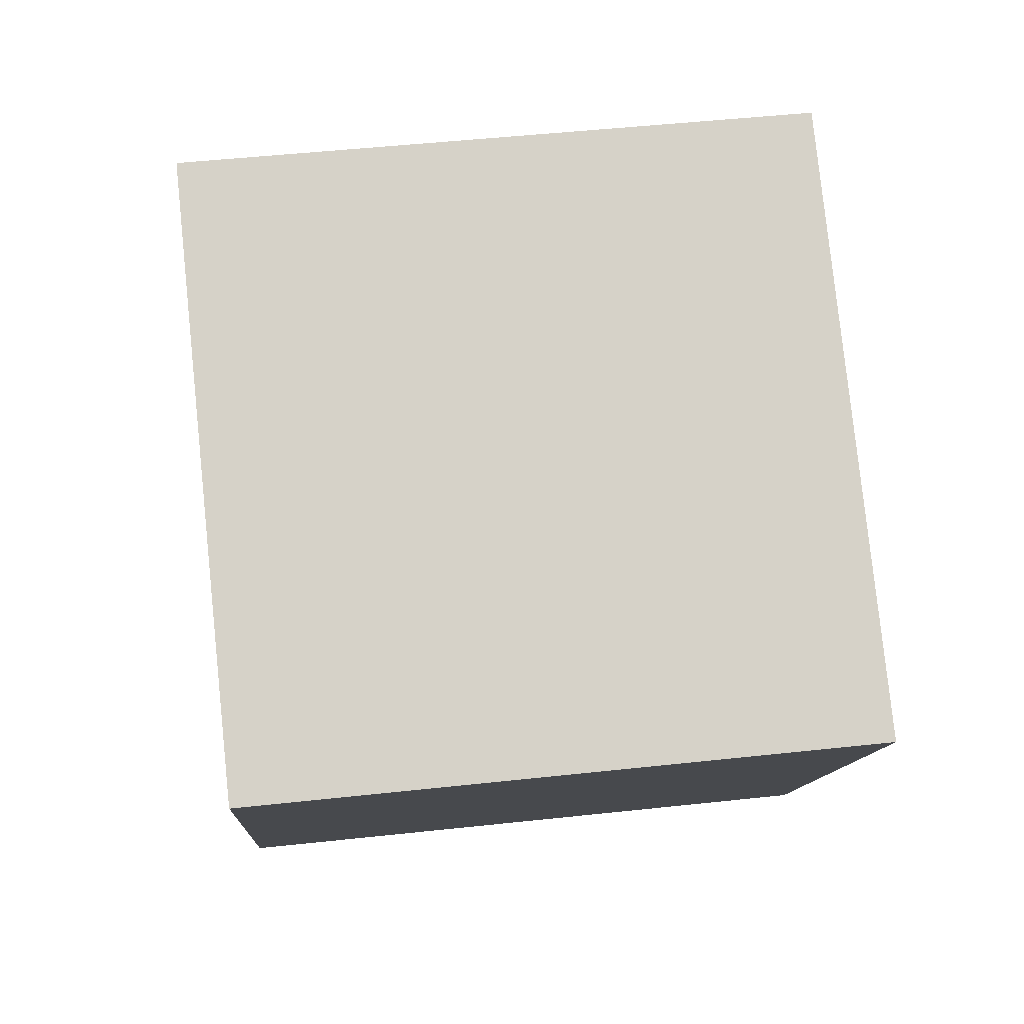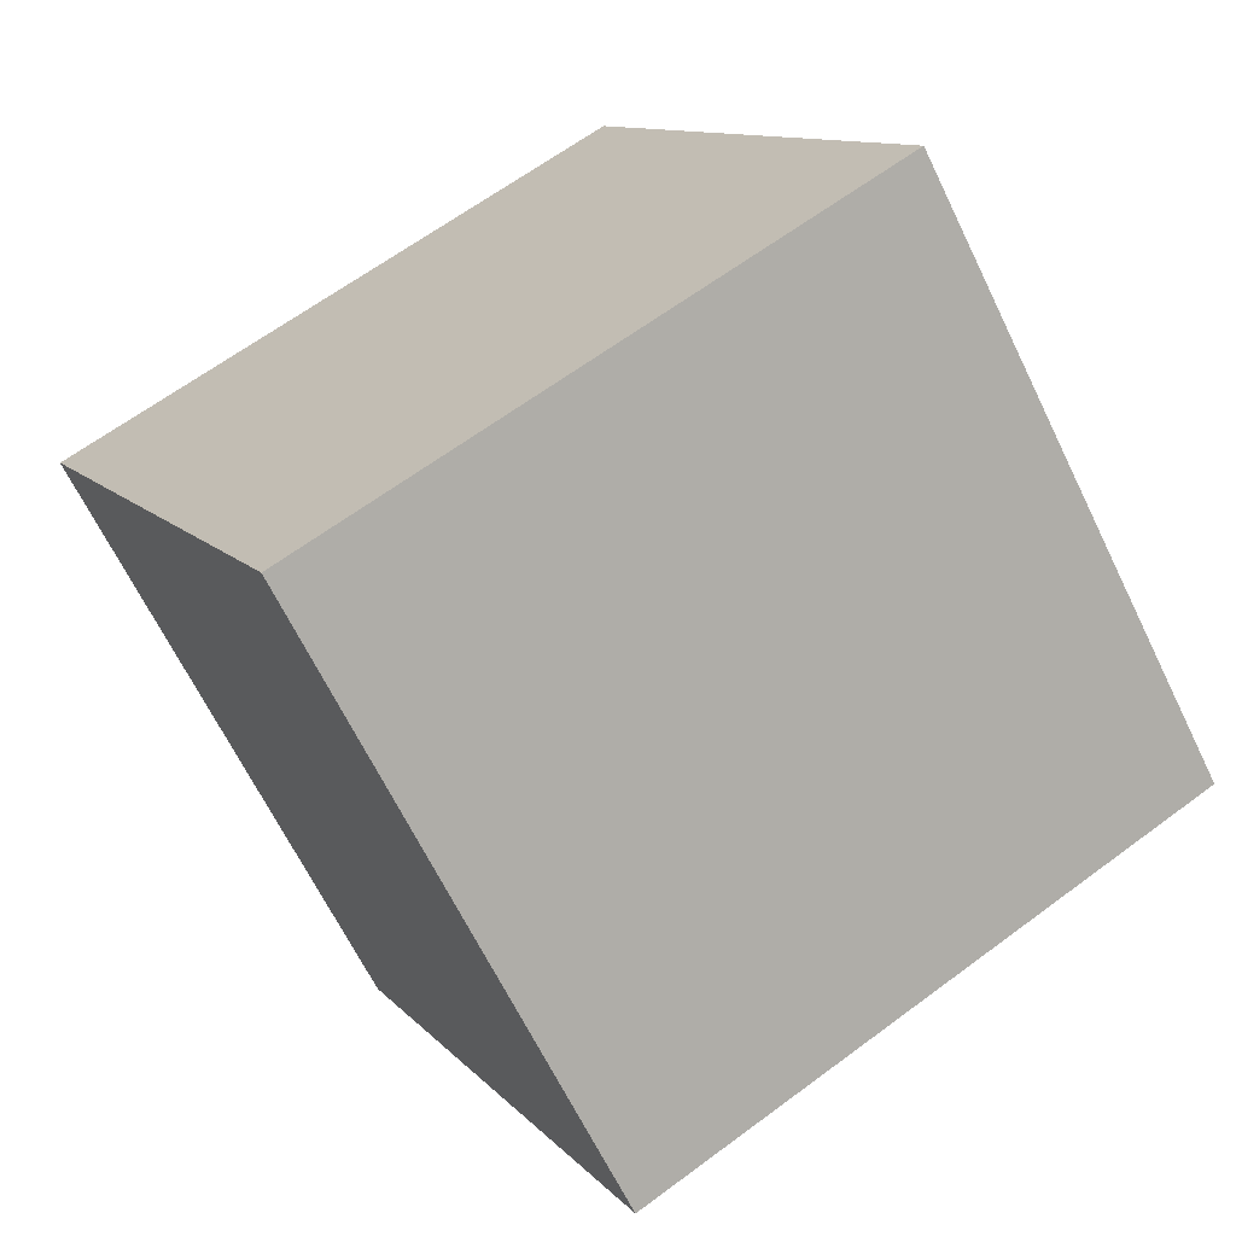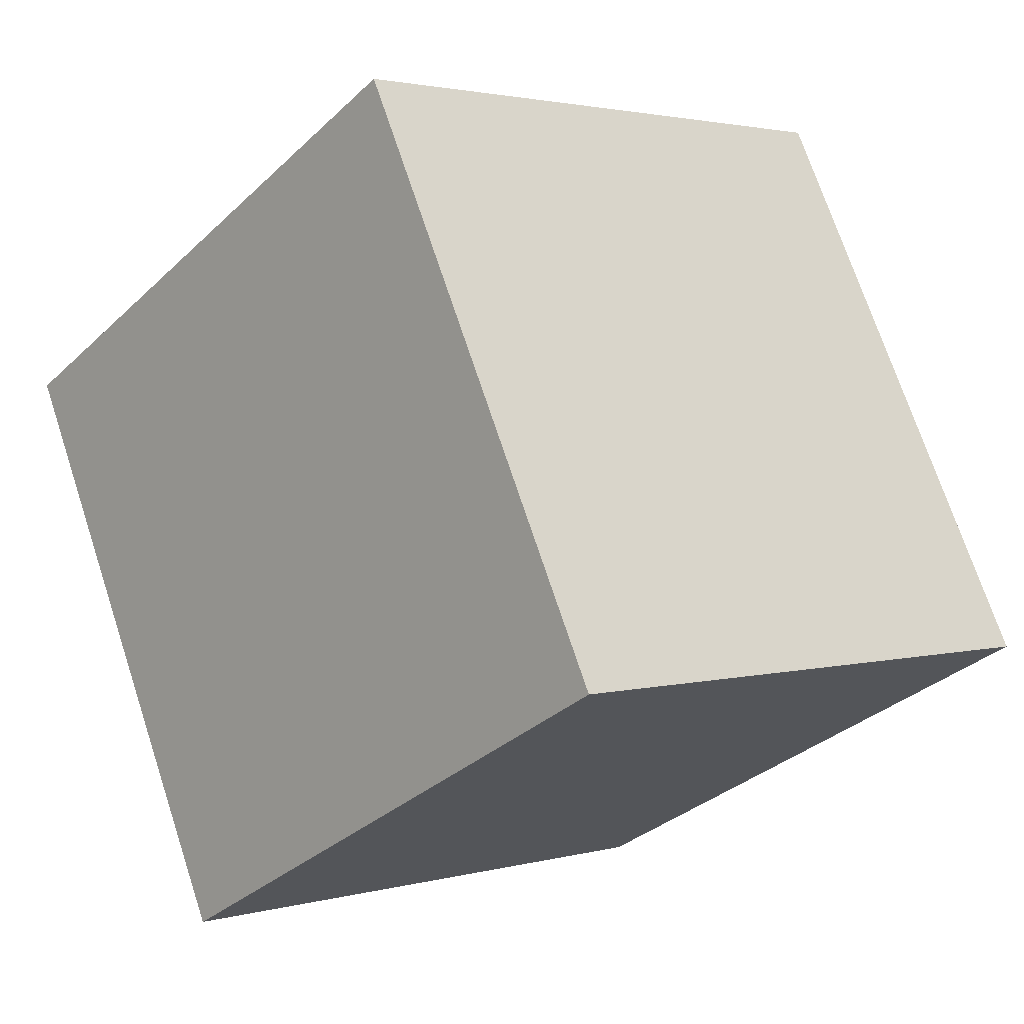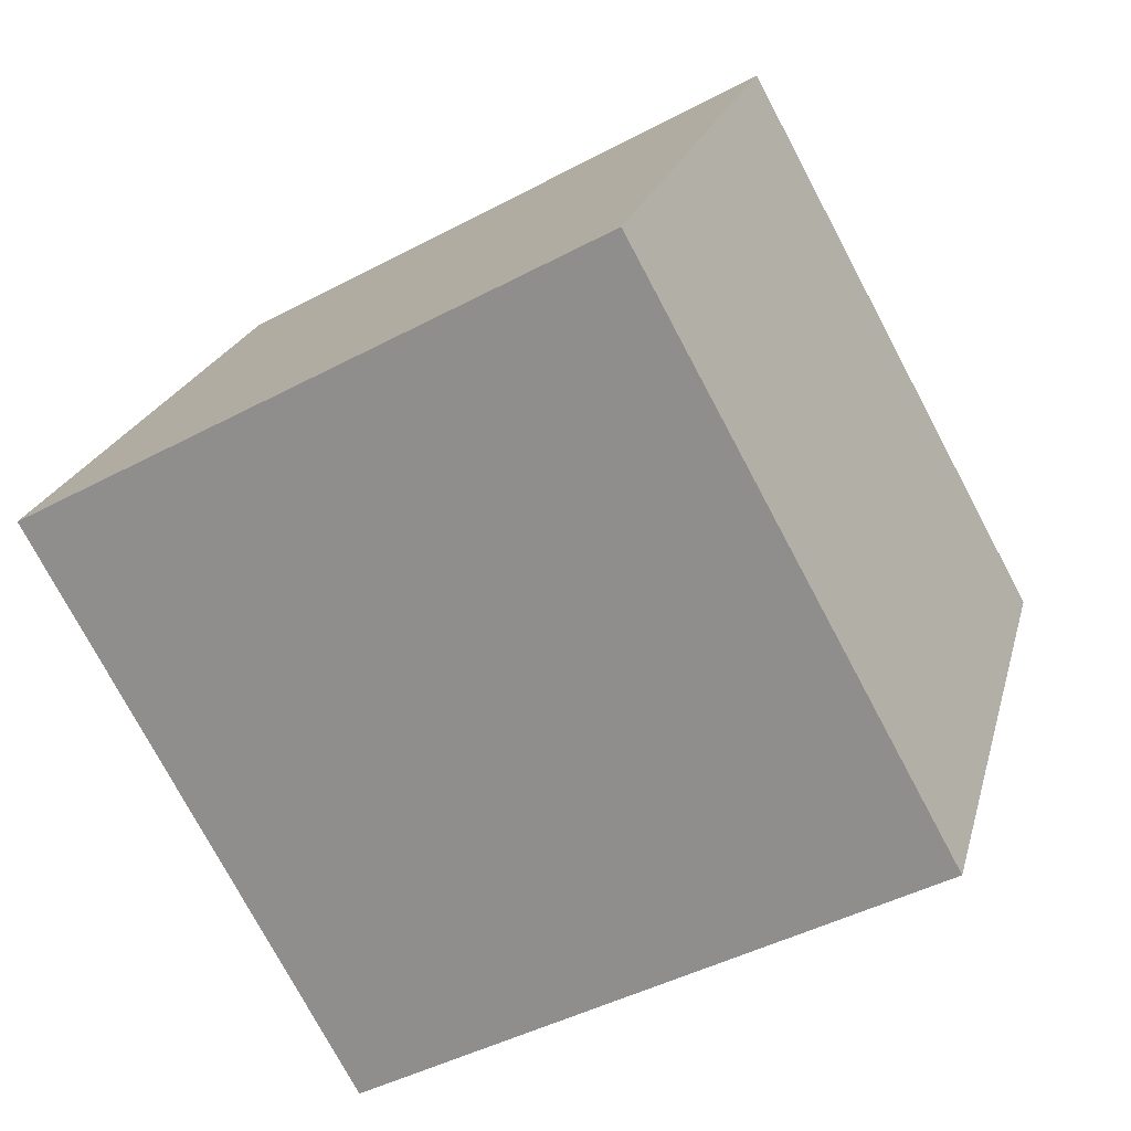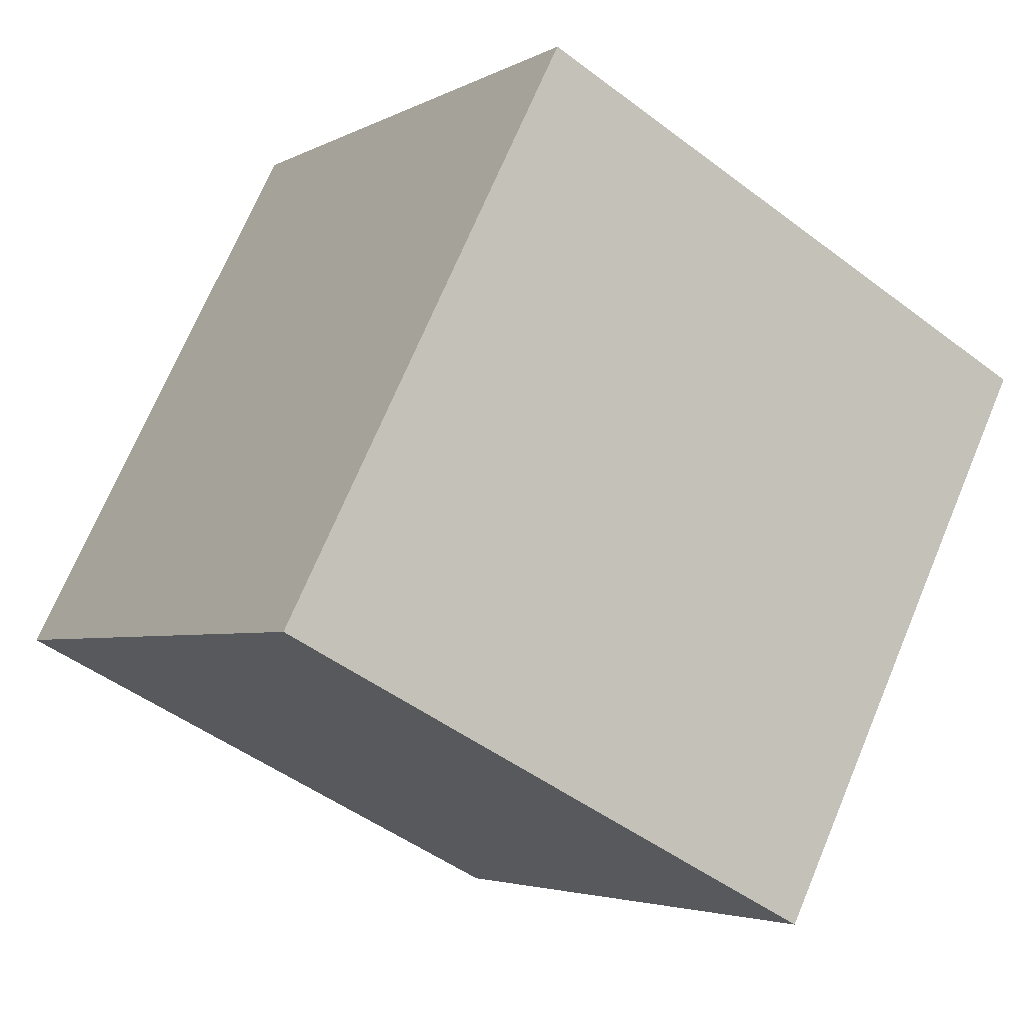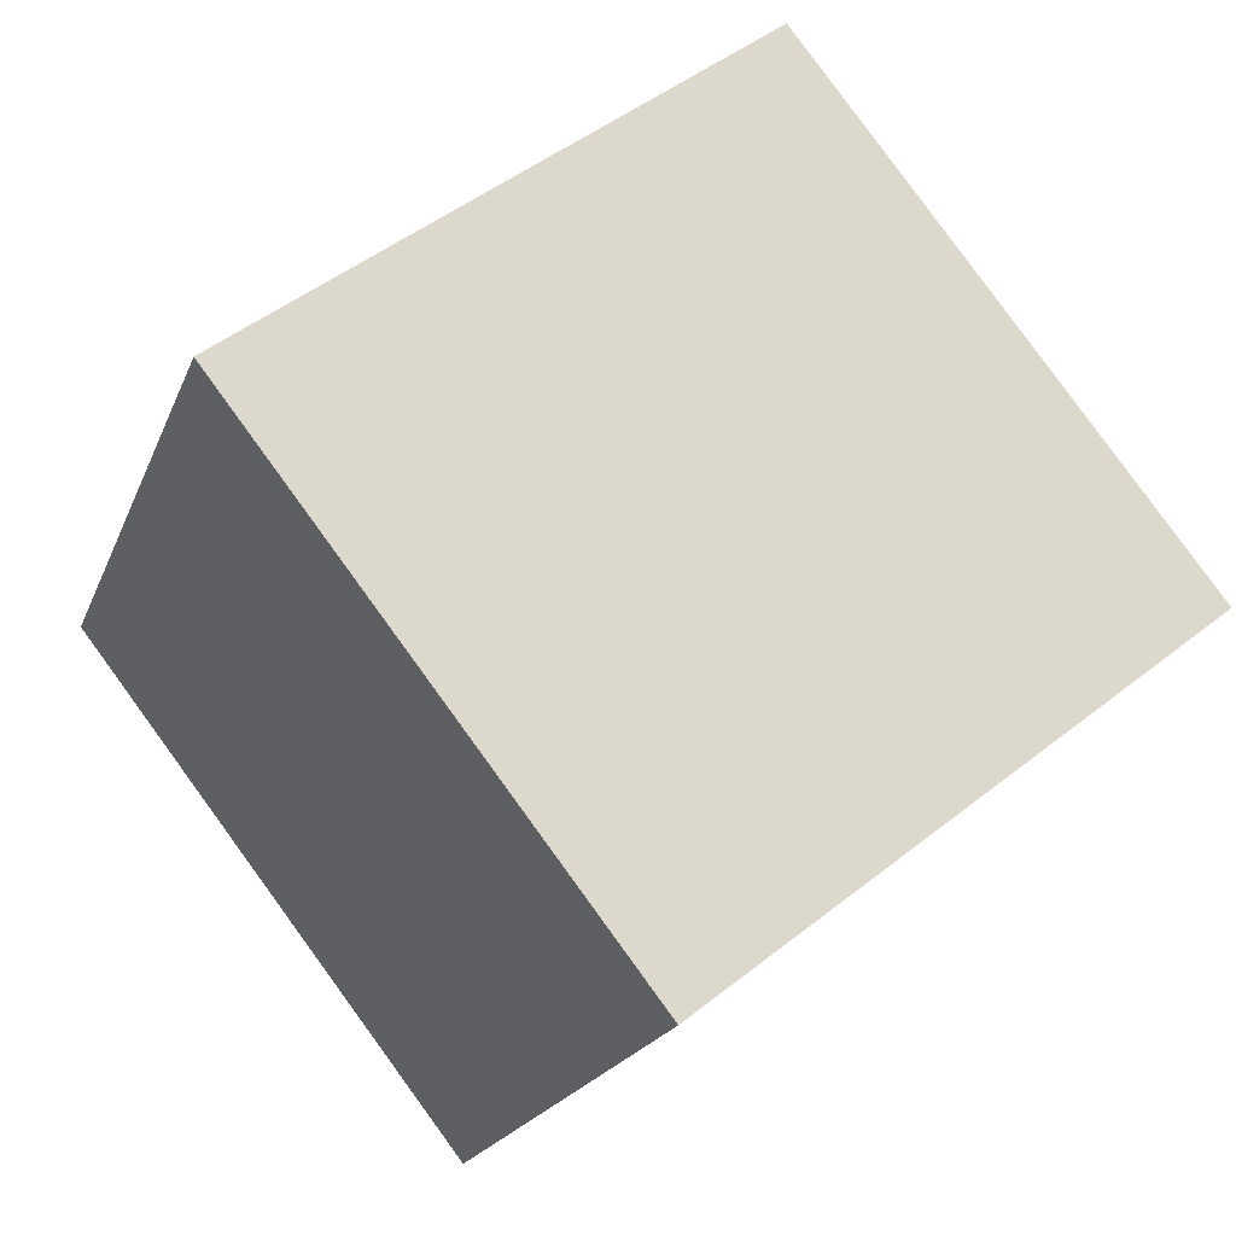
<metadata>
{"format":"obj","ext":"obj","renderer":"f3d","projection":"perspective","resolution":1024,"background":"white","views":[{"elev":52.0,"azim":173.2,"up":"+Y"},{"elev":-66.3,"azim":-63.7,"up":"+Z"},{"elev":2.3,"azim":-43.7,"up":"+Z"},{"elev":-44.9,"azim":32.0,"up":"+Z"},{"elev":-3.8,"azim":59.3,"up":"+Z"},{"elev":48.9,"azim":138.5,"up":"+Y"}]}
</metadata>
<code>
v 0.7196 0.5986 -0.3489
v 0.7189 0.7797 0.007736
v 0.7204 0.4231 0.1889
v 0.7196 0.5986 -0.3489
v 0.7204 0.4231 0.1889
v 0.7211 0.242 -0.1677
v 0.3196 0.5969 -0.3489
v 0.3211 0.2403 -0.1677
v 0.3204 0.4214 0.1889
v 0.3196 0.5969 -0.3489
v 0.3204 0.4214 0.1889
v 0.3189 0.778 0.007736
v 0.7196 0.5986 -0.3489
v 0.3196 0.5969 -0.3489
v 0.3189 0.778 0.007736
v 0.7196 0.5986 -0.3489
v 0.3189 0.778 0.007736
v 0.7189 0.7797 0.007736
v 0.7189 0.7797 0.007736
v 0.3189 0.778 0.007736
v 0.3204 0.4214 0.1889
v 0.7189 0.7797 0.007736
v 0.3204 0.4214 0.1889
v 0.7204 0.4231 0.1889
v 0.7204 0.4231 0.1889
v 0.3204 0.4214 0.1889
v 0.3211 0.2403 -0.1677
v 0.7204 0.4231 0.1889
v 0.3211 0.2403 -0.1677
v 0.7211 0.242 -0.1677
v 0.3196 0.5969 -0.3489
v 0.7196 0.5986 -0.3489
v 0.7211 0.242 -0.1677
v 0.3196 0.5969 -0.3489
v 0.7211 0.242 -0.1677
v 0.3211 0.2403 -0.1677
f 1 2 3
f 4 5 6
f 7 8 9
f 10 11 12
f 13 14 15
f 16 17 18
f 19 20 21
f 22 23 24
f 25 26 27
f 28 29 30
f 31 32 33
f 34 35 36

</code>
